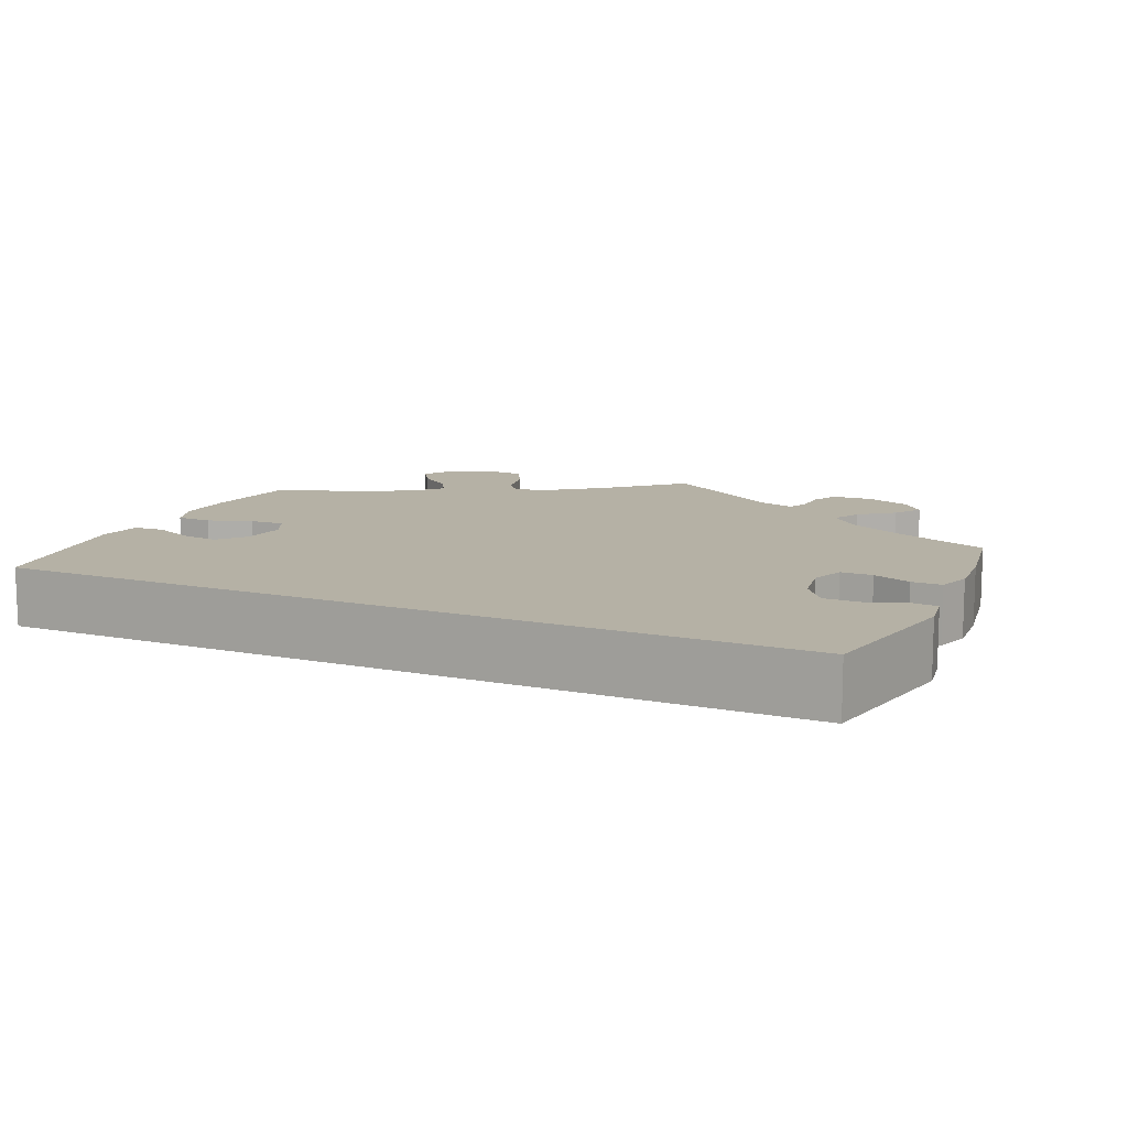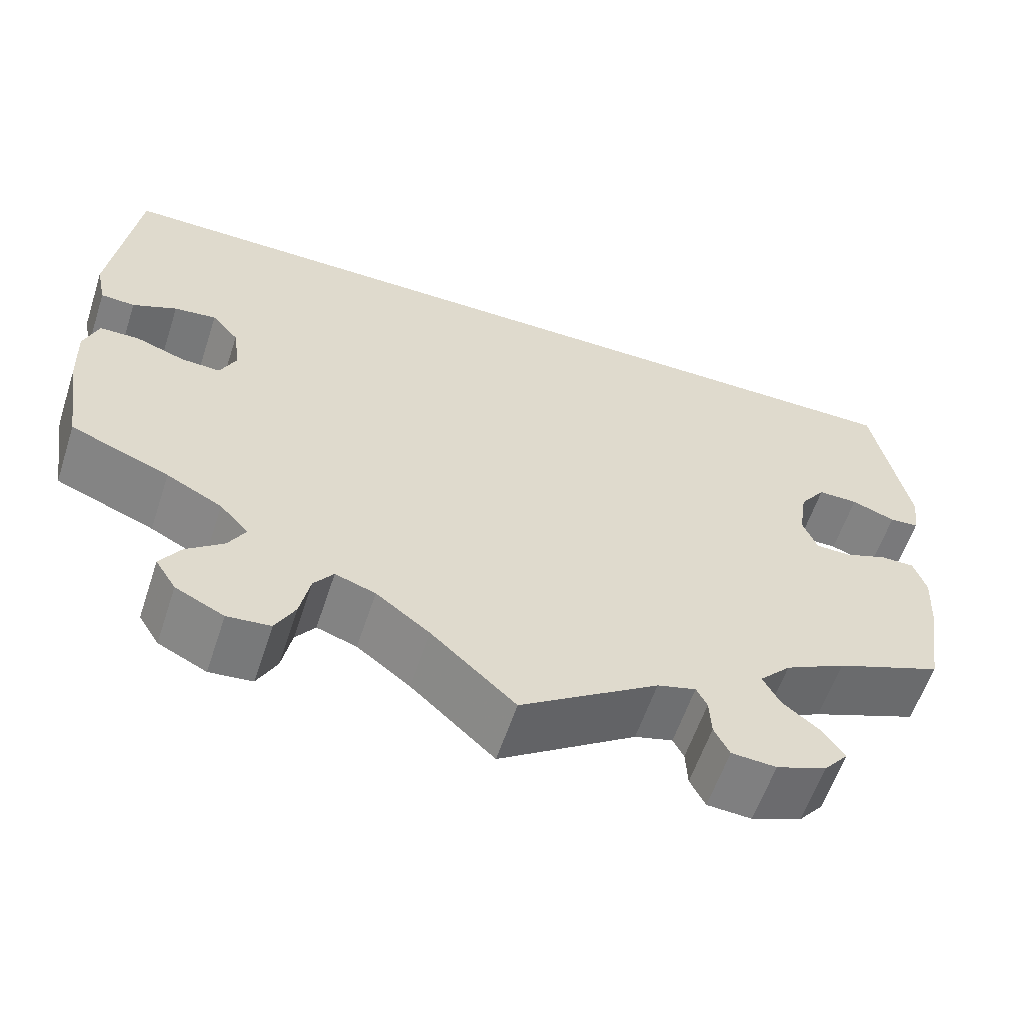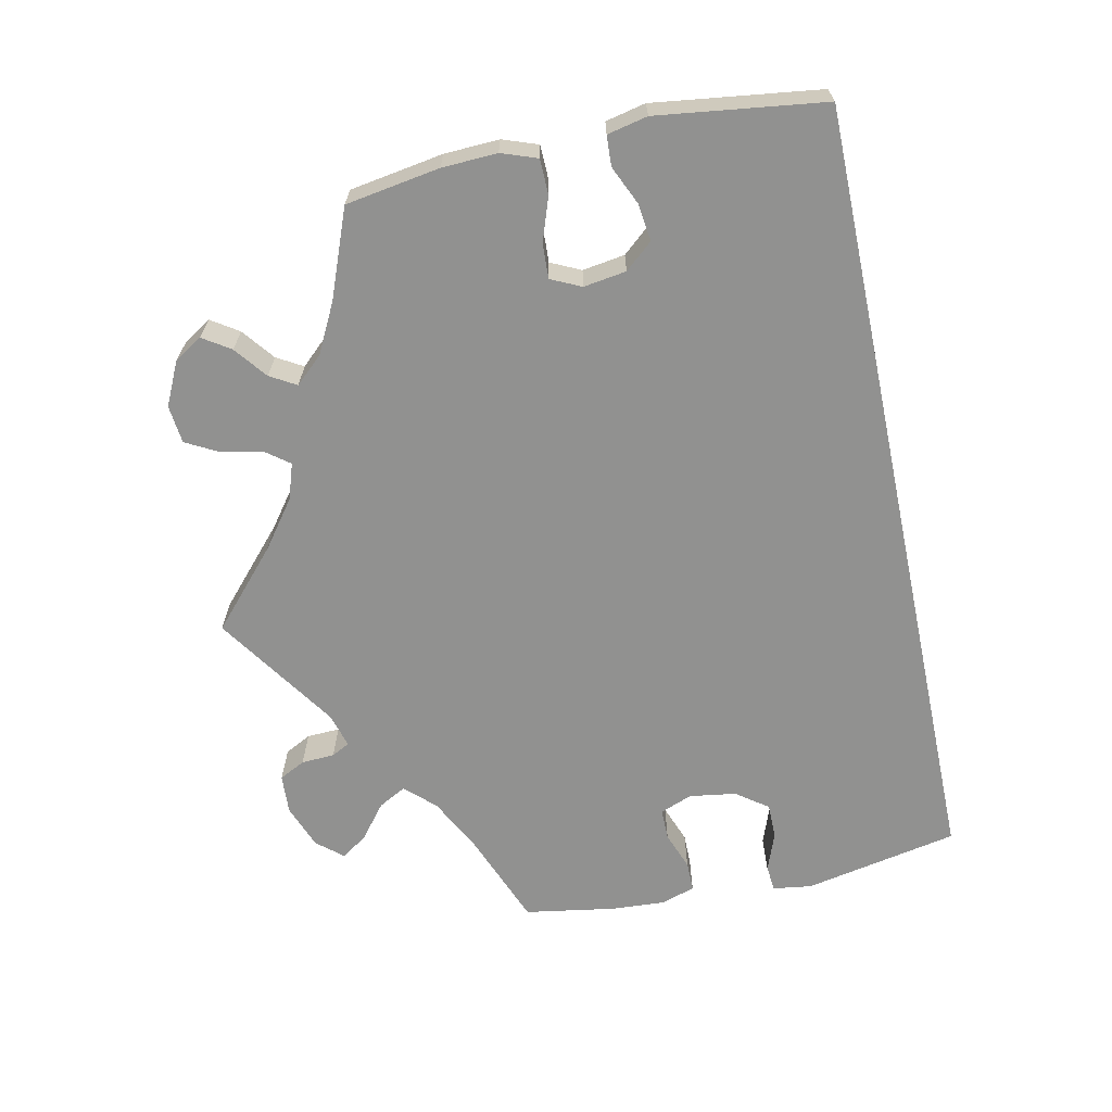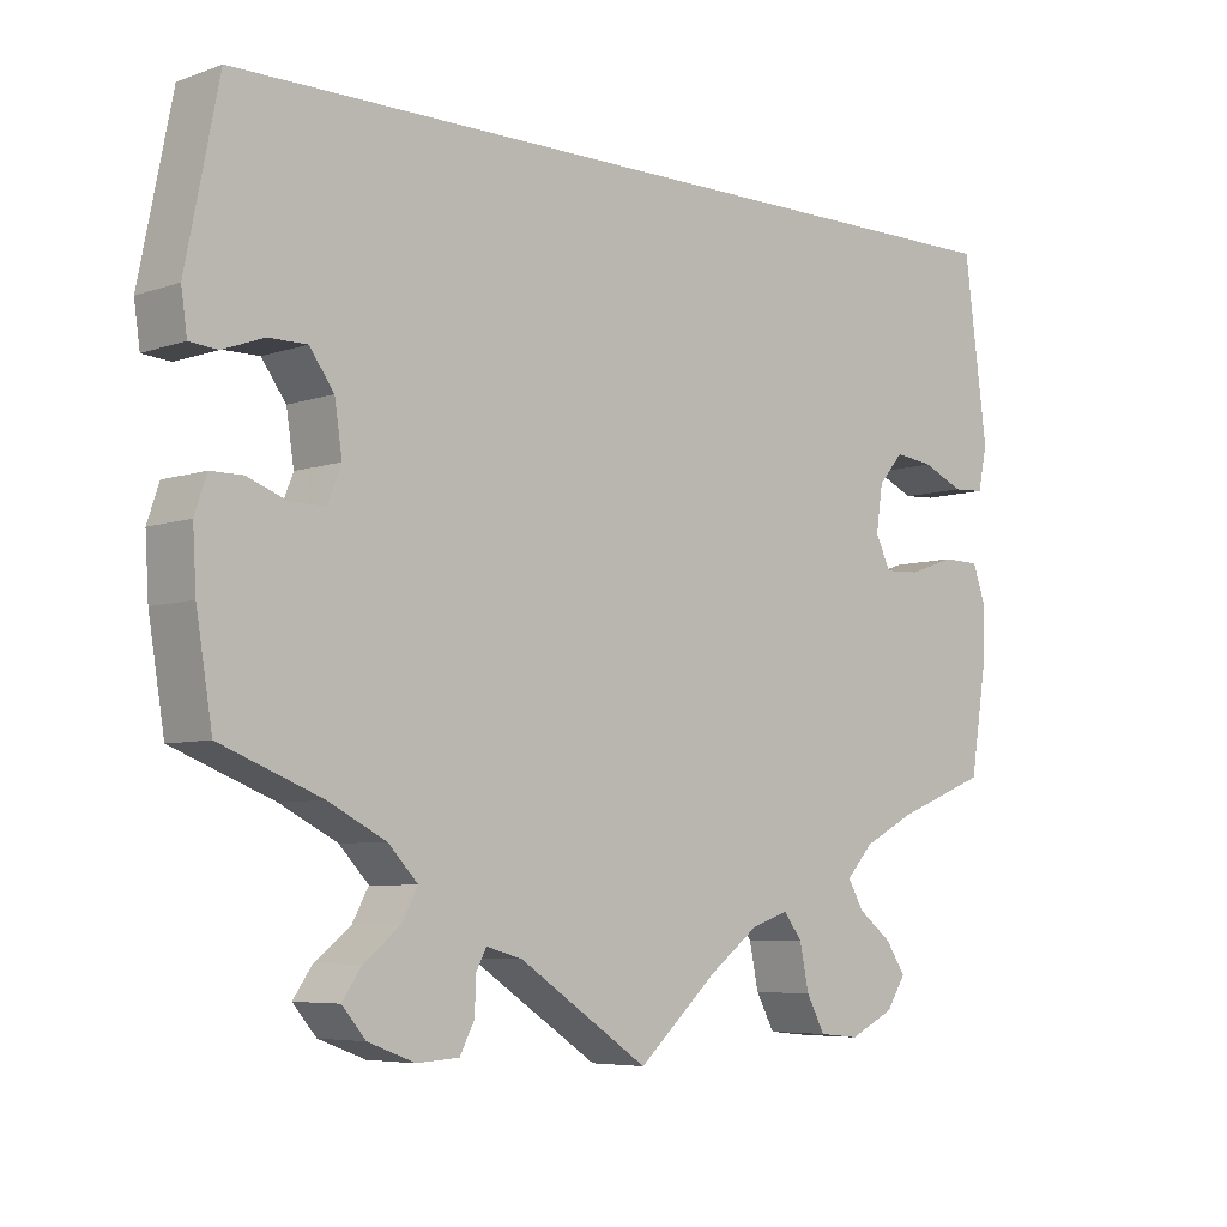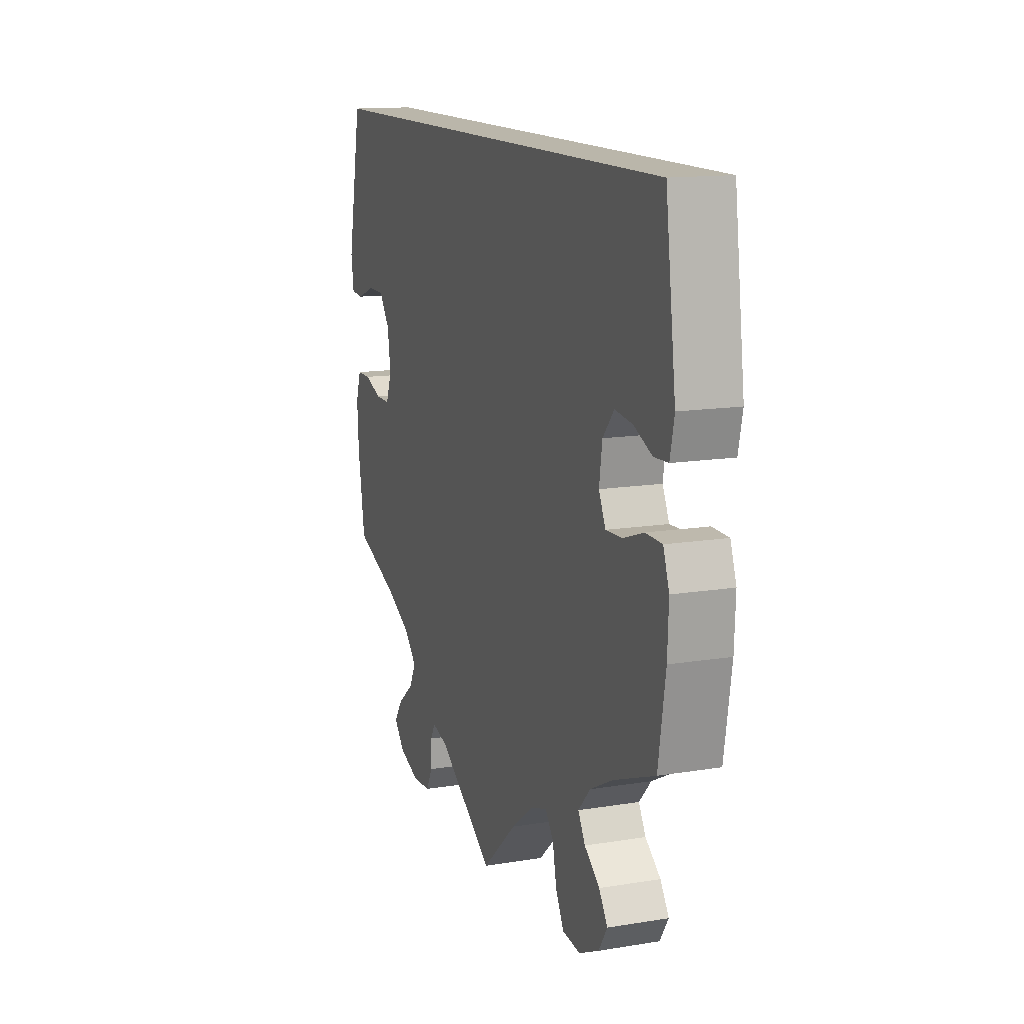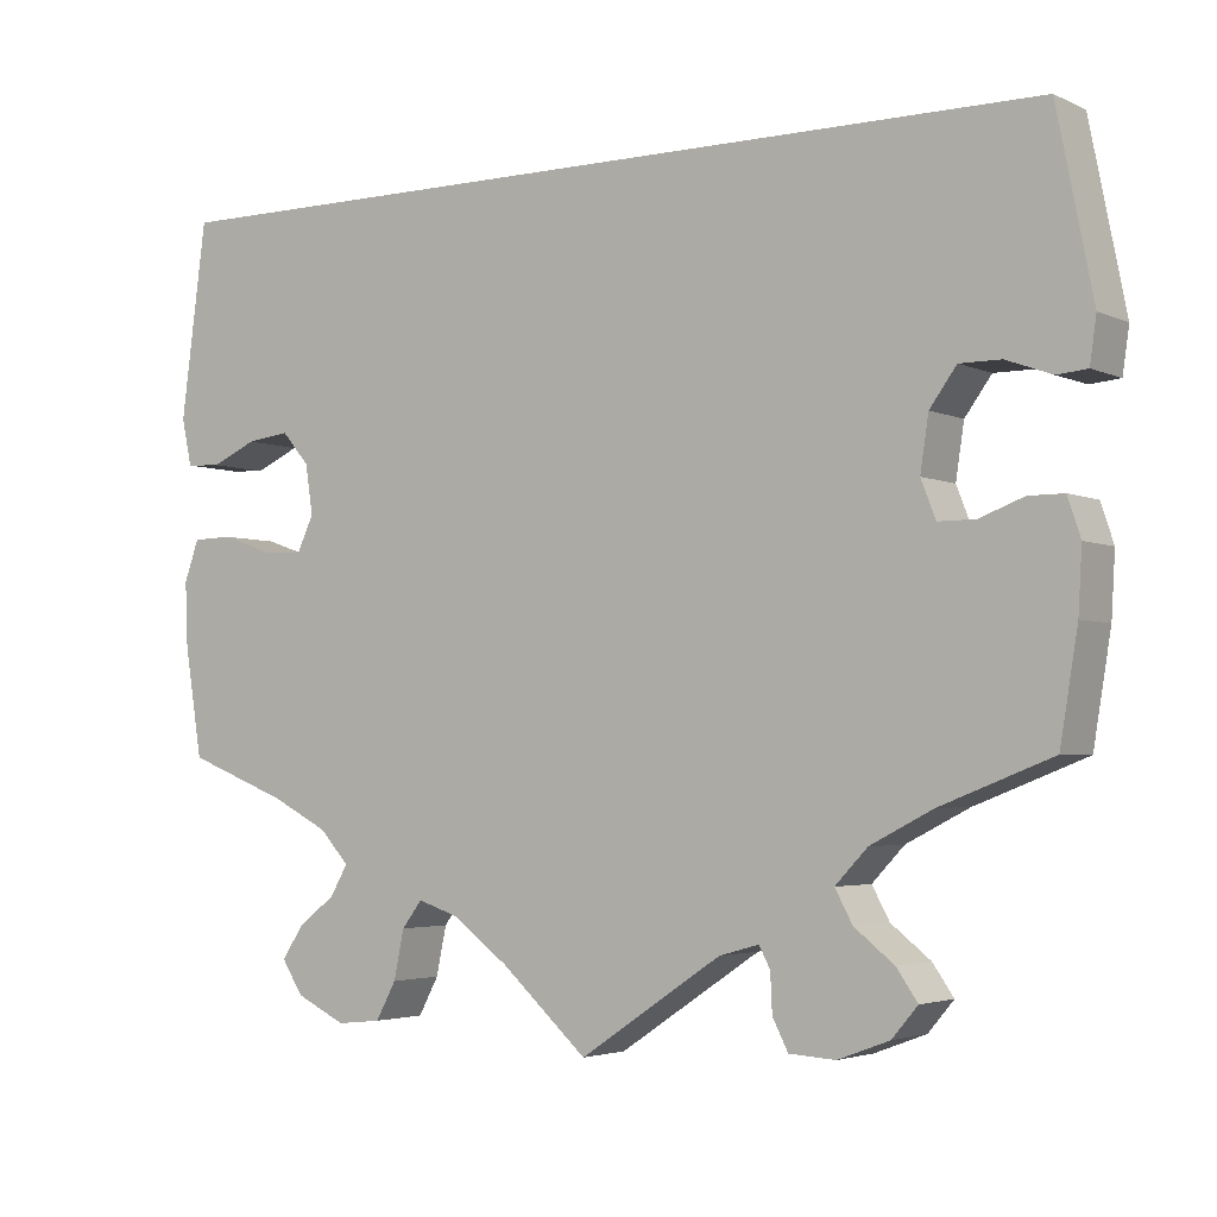
<metadata>
{"format":"obj","ext":"obj","renderer":"f3d","projection":"perspective","resolution":1024,"background":"white","views":[{"elev":11.8,"azim":24.3,"up":"+Y"},{"elev":-59.2,"azim":-18.3,"up":"+Z"},{"elev":-65.9,"azim":-78.0,"up":"+Y"},{"elev":-6.0,"azim":136.4,"up":"+Z"},{"elev":13.8,"azim":-110.1,"up":"+Z"},{"elev":-3.4,"azim":34.2,"up":"+Z"}]}
</metadata>
<code>
v -0.519 0.07 -0.17
v -0.522 0.07 -0.1
v -0.506 0.07 -0.055
v -0.462 0.07 -0.054
v -0.407 0.07 -0.073
v -0.363 0.07 -0.075
v -0.345 0.07 -0.037
v -0.353 0.07 0.017
v -0.383 0.07 0.052
v -0.43 0.07 0.046
v -0.479 0.07 0.024
v -0.517 0.07 0.026
v -0.528 0.07 0.077
v -0.5 0.07 0.289
v 0.5 0.07 0.289
v 0.539 0.07 0.093
v 0.532 0.07 0.044
v 0.499 0.07 0.041
v 0.45 0.07 0.059
v 0.405 0.07 0.059
v 0.376 0.07 0.019
v 0.367 0.07 -0.04
v 0.383 0.07 -0.081
v 0.423 0.07 -0.081
v 0.471 0.07 -0.063
v 0.509 0.07 -0.063
v 0.523 0.07 -0.105
v 0.519 0.07 -0.173
v 0.5 0.07 -0.289
v 0.38 0.07 -0.336
v 0.312 0.07 -0.371
v 0.277 0.07 -0.408
v 0.296 0.07 -0.443
v 0.339 0.07 -0.477
v 0.362 0.07 -0.51
v 0.334 0.07 -0.543
v 0.278 0.07 -0.564
v 0.228 0.07 -0.561
v 0.211 0.07 -0.528
v 0.209 0.07 -0.486
v 0.197 0.07 -0.463
v 0.154 0.07 -0.475
v 0 0.07 -0.578
v -0.094 0.07 -0.493
v -0.154 0.07 -0.448
v -0.199 0.07 -0.433
v -0.221 0.07 -0.462
v -0.232 0.07 -0.515
v -0.254 0.07 -0.556
v -0.302 0.07 -0.561
v -0.356 0.07 -0.535
v -0.379 0.07 -0.499
v -0.356 0.07 -0.464
v -0.315 0.07 -0.432
v -0.296 0.07 -0.399
v -0.328 0.07 -0.364
v -0.39 0.07 -0.332
v -0.5 0.07 -0.289
v -0.519 0 -0.17
v -0.522 0 -0.1
v -0.506 0 -0.055
v -0.462 0 -0.054
v -0.407 0 -0.073
v -0.363 0 -0.075
v -0.345 0 -0.037
v -0.353 0 0.017
v -0.383 0 0.052
v -0.43 0 0.046
v -0.479 0 0.024
v -0.517 0 0.026
v -0.528 0 0.077
v -0.5 0 0.289
v 0.5 0 0.289
v 0.539 0 0.093
v 0.532 0 0.044
v 0.499 0 0.041
v 0.45 0 0.059
v 0.405 0 0.059
v 0.376 0 0.019
v 0.367 0 -0.04
v 0.383 0 -0.081
v 0.423 0 -0.081
v 0.471 0 -0.063
v 0.509 0 -0.063
v 0.523 0 -0.105
v 0.519 0 -0.173
v 0.5 0 -0.289
v 0.38 0 -0.336
v 0.312 0 -0.371
v 0.277 0 -0.408
v 0.296 0 -0.443
v 0.339 0 -0.477
v 0.362 0 -0.51
v 0.334 0 -0.543
v 0.278 0 -0.564
v 0.228 0 -0.561
v 0.211 0 -0.528
v 0.209 0 -0.486
v 0.197 0 -0.463
v 0.154 0 -0.475
v 0 0 -0.578
v -0.094 0 -0.493
v -0.154 0 -0.448
v -0.199 0 -0.433
v -0.221 0 -0.462
v -0.232 0 -0.515
v -0.254 0 -0.556
v -0.302 0 -0.561
v -0.356 0 -0.535
v -0.379 0 -0.499
v -0.356 0 -0.464
v -0.315 0 -0.432
v -0.296 0 -0.399
v -0.328 0 -0.364
v -0.39 0 -0.332
v -0.5 0 -0.289
f 57 58 1 2
f 56 57 2 3
f 55 56 3 4
f 51 52 53 54
f 51 54 55
f 50 51 55
f 47 48 49 50
f 46 47 50 55
f 45 46 55 4
f 42 43 44
f 41 42 44 45
f 37 38 39 40
f 37 40 41
f 36 37 41
f 33 34 35 36
f 32 33 36 41
f 31 32 41 45
f 27 28 29 30
f 24 25 26 27
f 23 24 27 30
f 22 23 30 31
f 16 17 18 19
f 16 19 20
f 15 16 20
f 14 15 20 21
f 10 11 12 13
f 9 10 13 14
f 8 9 14 21
f 31 45 4 5
f 7 8 21 22
f 6 7 22 31
f 5 6 31
f 60 59 116 115
f 61 60 115 114
f 62 61 114 113
f 112 111 110 109
f 113 112 109
f 113 109 108
f 108 107 106 105
f 113 108 105 104
f 62 113 104 103
f 102 101 100
f 103 102 100 99
f 98 97 96 95
f 99 98 95
f 99 95 94
f 94 93 92 91
f 99 94 91 90
f 103 99 90 89
f 88 87 86 85
f 85 84 83 82
f 88 85 82 81
f 89 88 81 80
f 77 76 75 74
f 78 77 74
f 78 74 73
f 79 78 73 72
f 71 70 69 68
f 72 71 68 67
f 79 72 67 66
f 63 62 103 89
f 80 79 66 65
f 89 80 65 64
f 89 64 63
f 1 59 60 2
f 2 60 61 3
f 3 61 62 4
f 4 62 63 5
f 5 63 64 6
f 6 64 65 7
f 7 65 66 8
f 8 66 67 9
f 9 67 68 10
f 10 68 69 11
f 11 69 70 12
f 12 70 71 13
f 13 71 72 14
f 14 72 73 15
f 15 73 74 16
f 16 74 75 17
f 17 75 76 18
f 18 76 77 19
f 19 77 78 20
f 20 78 79 21
f 21 79 80 22
f 22 80 81 23
f 23 81 82 24
f 24 82 83 25
f 25 83 84 26
f 26 84 85 27
f 27 85 86 28
f 28 86 87 29
f 29 87 88 30
f 30 88 89 31
f 31 89 90 32
f 32 90 91 33
f 33 91 92 34
f 34 92 93 35
f 35 93 94 36
f 36 94 95 37
f 37 95 96 38
f 38 96 97 39
f 39 97 98 40
f 40 98 99 41
f 41 99 100 42
f 42 100 101 43
f 43 101 102 44
f 44 102 103 45
f 45 103 104 46
f 46 104 105 47
f 47 105 106 48
f 48 106 107 49
f 49 107 108 50
f 50 108 109 51
f 51 109 110 52
f 52 110 111 53
f 53 111 112 54
f 54 112 113 55
f 55 113 114 56
f 56 114 115 57
f 57 115 116 58
f 58 116 59 1

</code>
